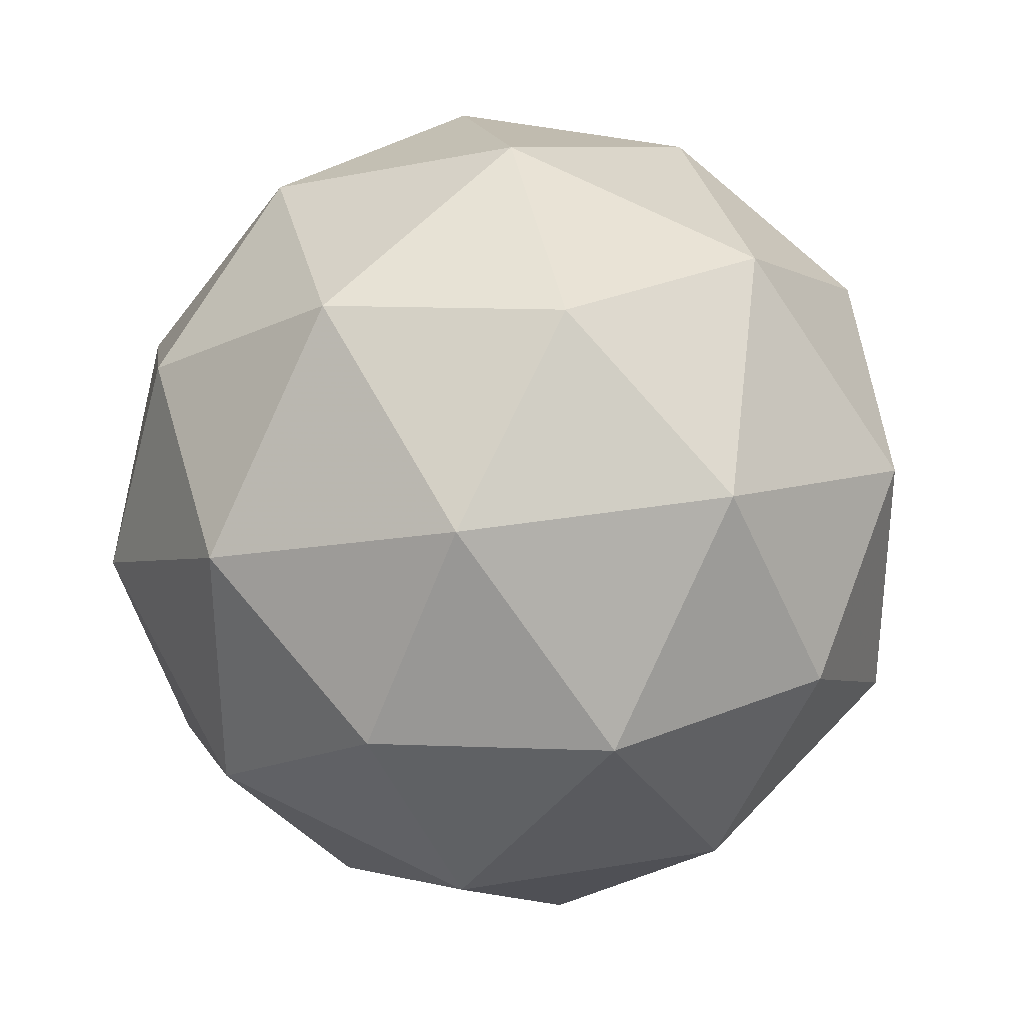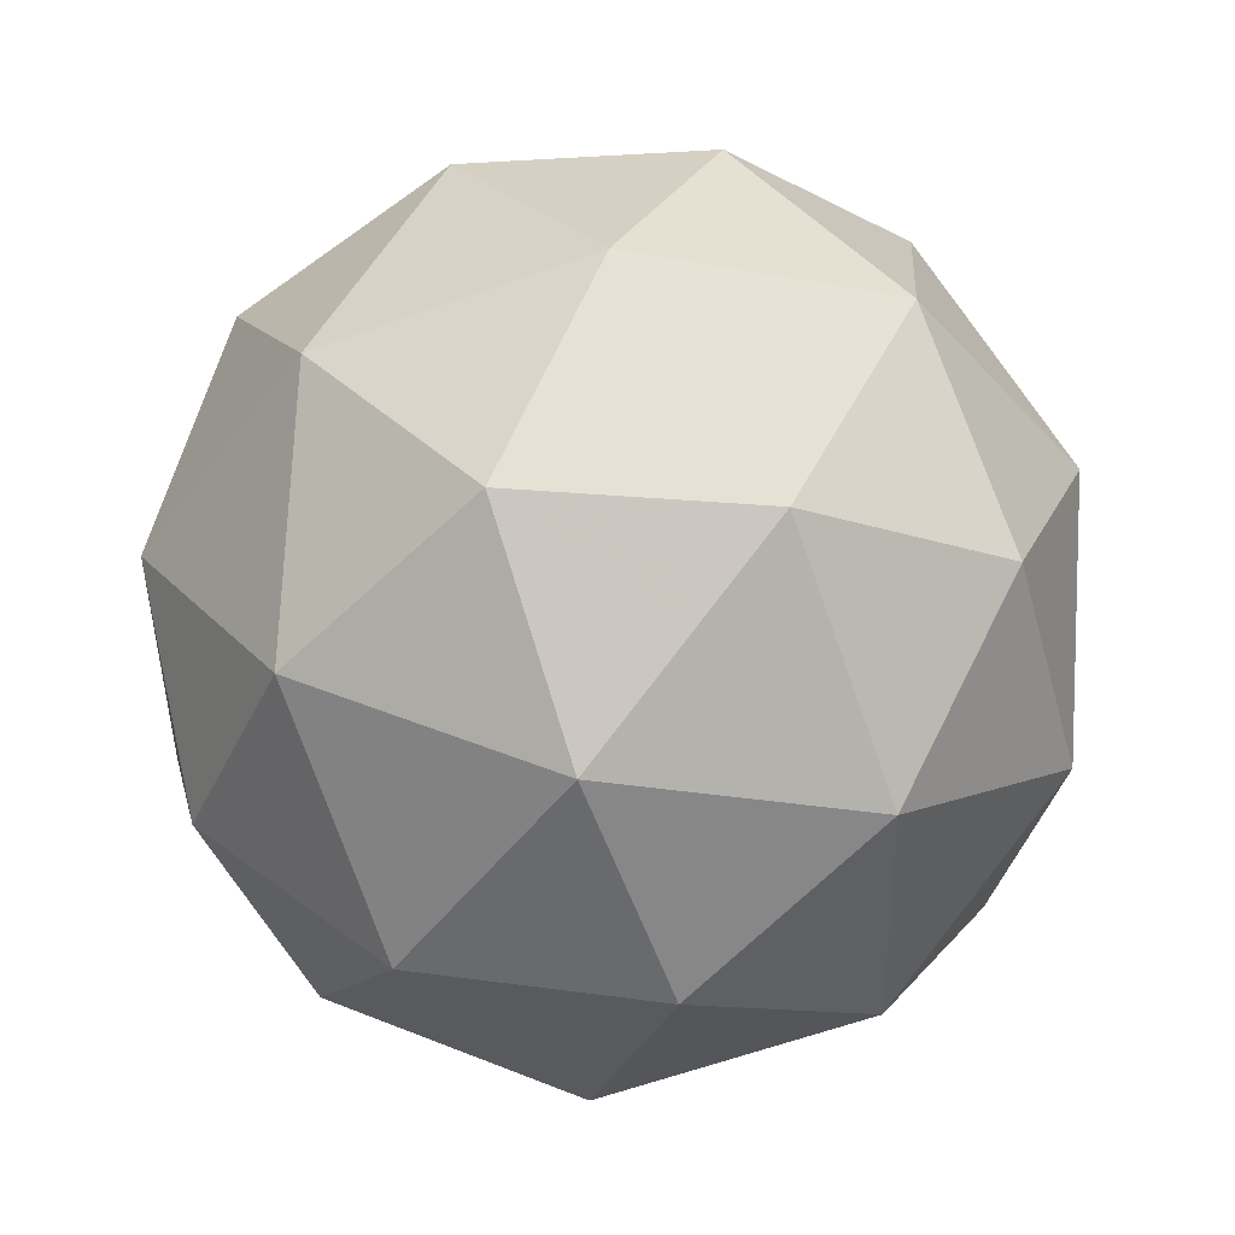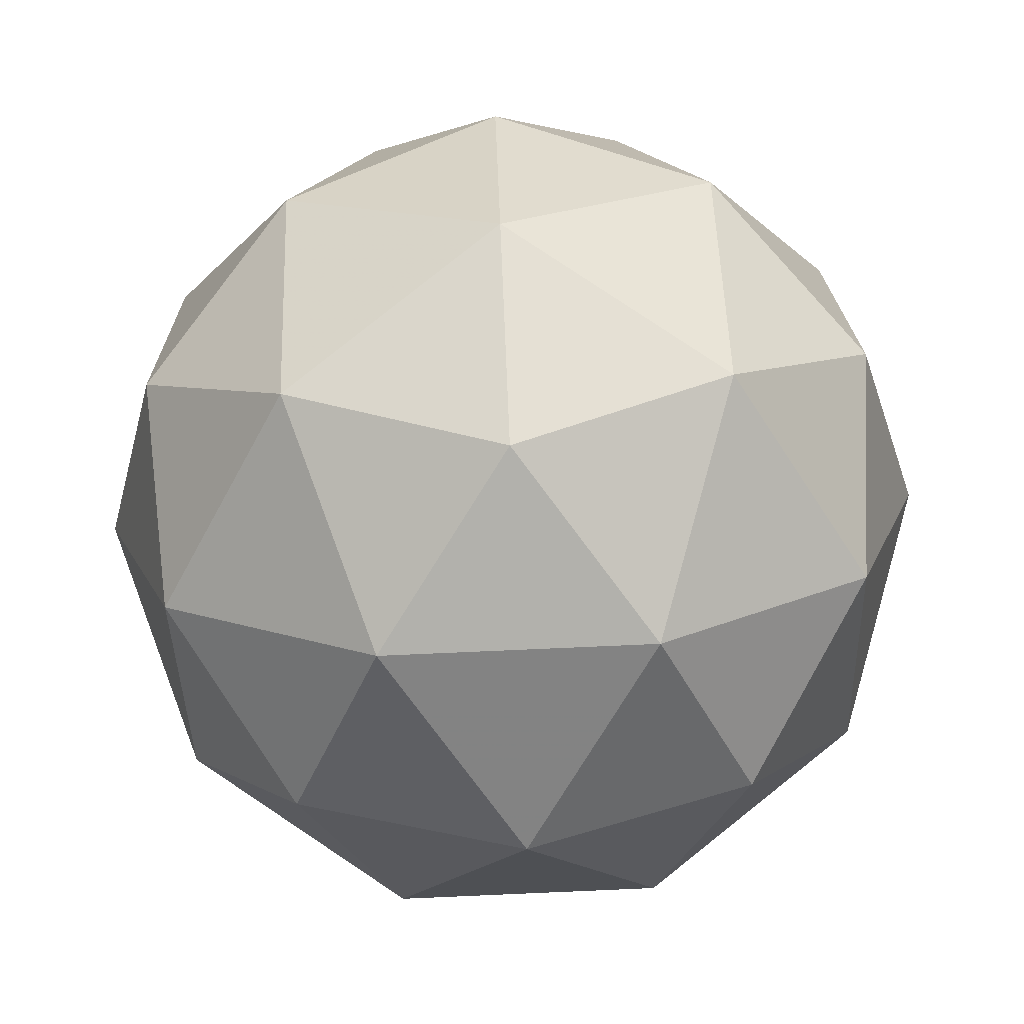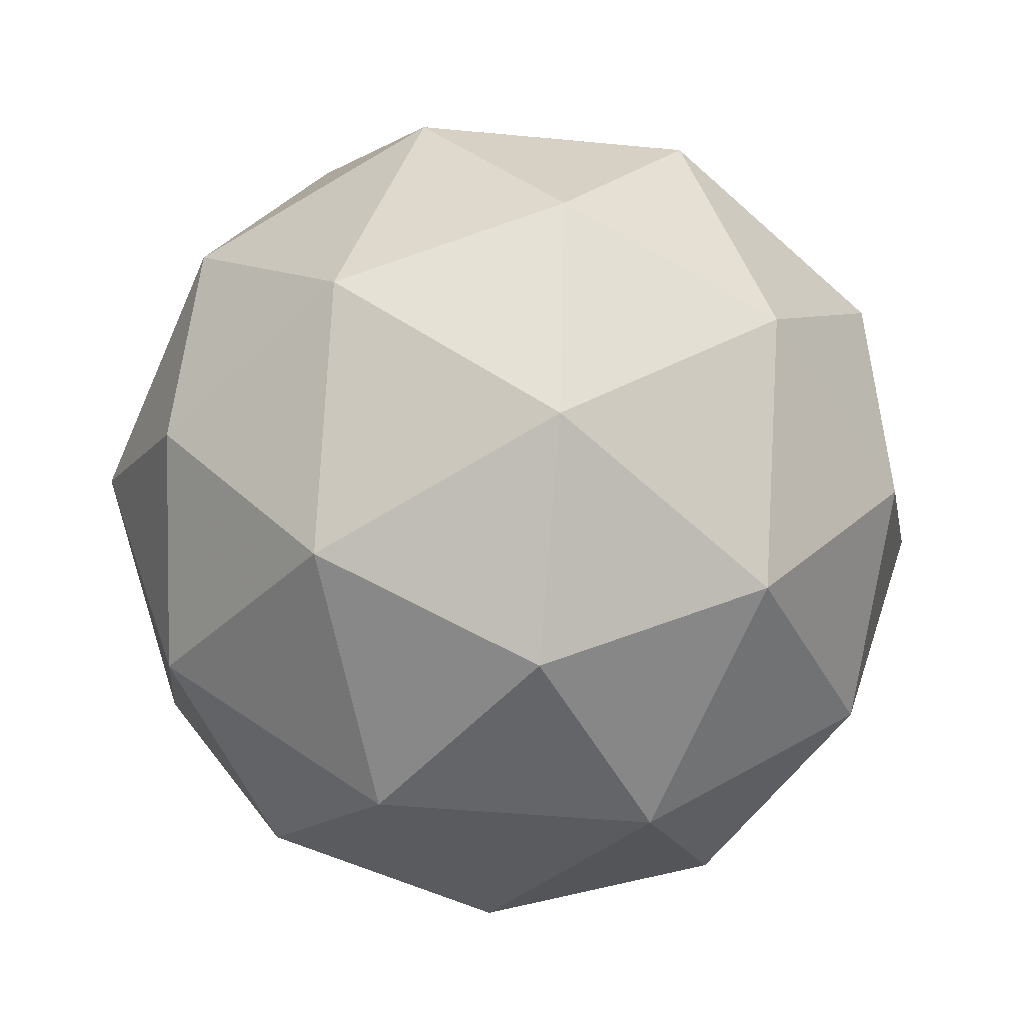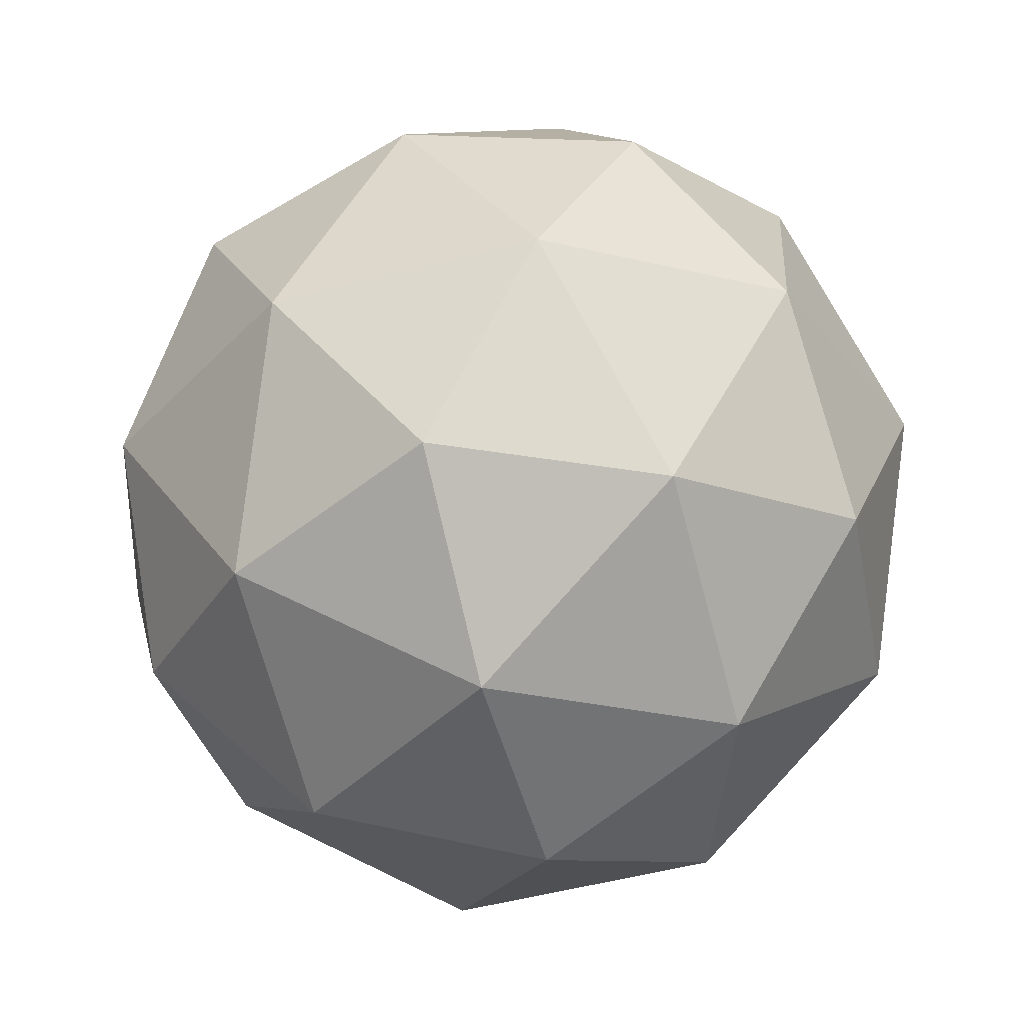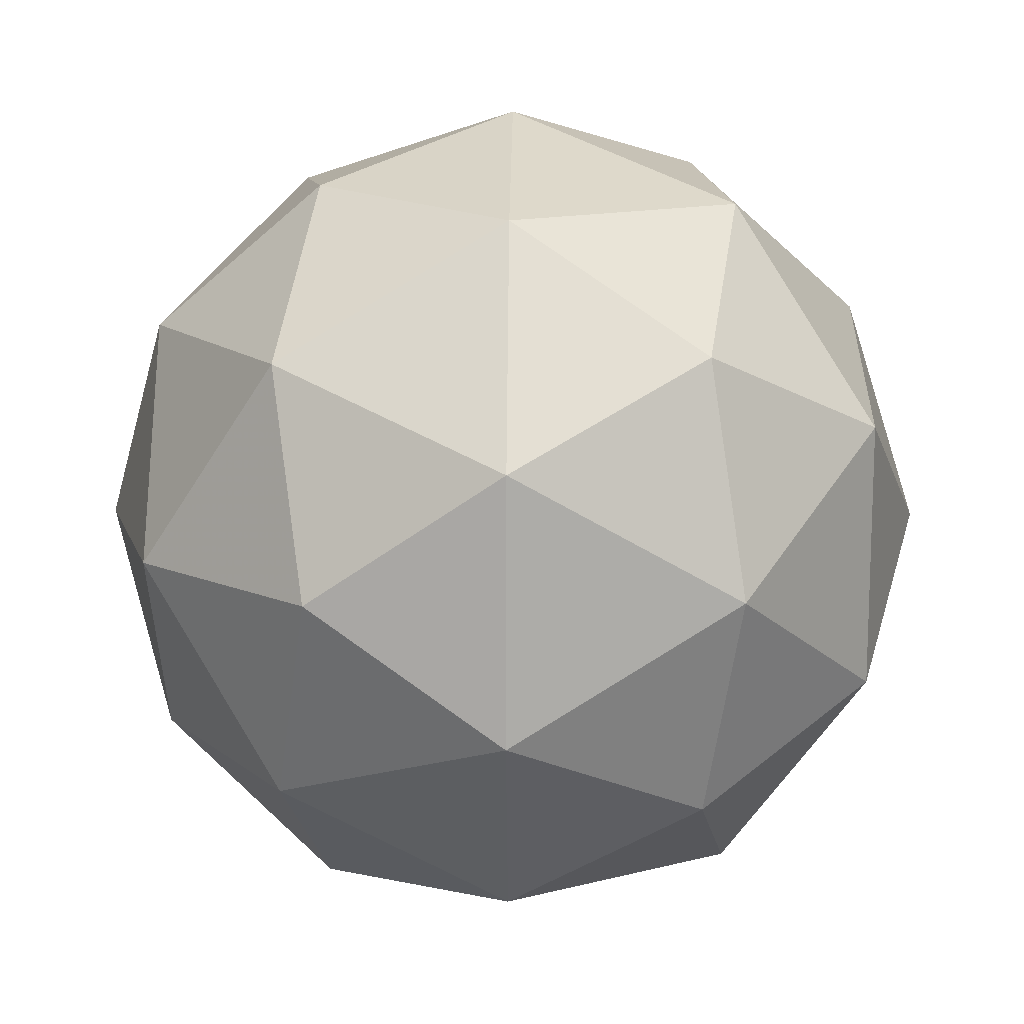
<metadata>
{"format":"obj","ext":"obj","renderer":"f3d","projection":"perspective","resolution":1024,"background":"white","views":[{"elev":-1.1,"azim":-169.9,"up":"+Z"},{"elev":-46.7,"azim":-175.9,"up":"+Z"},{"elev":-44.3,"azim":-113.7,"up":"+Y"},{"elev":42.6,"azim":56.4,"up":"+Z"},{"elev":-70.5,"azim":169.6,"up":"+Y"},{"elev":-63.2,"azim":-146.9,"up":"+Y"}]}
</metadata>
<code>
v 3.474 -1.916 -2.907
v 3.438 -1.913 -2.831
v 3.519 -1.935 -2.839
v 3.527 -1.981 -2.909
v 3.451 -1.987 -2.944
v 3.396 -1.945 -2.897
v 3.469 -1.977 -2.786
v 3.524 -2.019 -2.834
v 3.482 -2.051 -2.899
v 3.401 -2.029 -2.891
v 3.393 -1.983 -2.822
v 3.446 -2.049 -2.823
v 3.503 -1.915 -2.874
v 3.456 -1.902 -2.87
v 3.482 -1.914 -2.83
v 3.41 -1.92 -2.864
v 3.431 -1.921 -2.908
v 3.508 -1.942 -2.916
v 3.534 -1.954 -2.875
v 3.463 -1.946 -2.937
v 3.494 -1.985 -2.937
v 3.417 -1.964 -2.93
v 3.408 -1.942 -2.82
v 3.383 -1.961 -2.858
v 3.5 -1.951 -2.803
v 3.452 -1.938 -2.799
v 3.537 -2.003 -2.872
v 3.532 -1.976 -2.831
v 3.468 -2.026 -2.932
v 3.512 -2.022 -2.911
v 3.388 -1.988 -2.899
v 3.42 -2.013 -2.927
v 3.426 -1.98 -2.793
v 3.503 -2 -2.8
v 3.51 -2.044 -2.866
v 3.438 -2.05 -2.9
v 3.386 -2.01 -2.855
v 3.457 -2.018 -2.794
v 3.412 -2.022 -2.815
v 3.489 -2.043 -2.822
v 3.465 -2.062 -2.86
v 3.417 -2.049 -2.856
f 1 14 13
f 2 14 16
f 1 13 18
f 1 18 20
f 1 20 17
f 2 16 23
f 3 15 25
f 4 19 27
f 5 21 29
f 6 22 31
f 2 23 26
f 3 25 28
f 4 27 30
f 5 29 32
f 6 31 24
f 7 33 38
f 8 34 40
f 9 35 41
f 10 36 42
f 11 37 39
f 39 42 12
f 39 37 42
f 37 10 42
f 42 41 12
f 42 36 41
f 36 9 41
f 41 40 12
f 41 35 40
f 35 8 40
f 40 38 12
f 40 34 38
f 34 7 38
f 38 39 12
f 38 33 39
f 33 11 39
f 24 37 11
f 24 31 37
f 31 10 37
f 32 36 10
f 32 29 36
f 29 9 36
f 30 35 9
f 30 27 35
f 27 8 35
f 28 34 8
f 28 25 34
f 25 7 34
f 26 33 7
f 26 23 33
f 23 11 33
f 31 32 10
f 31 22 32
f 22 5 32
f 29 30 9
f 29 21 30
f 21 4 30
f 27 28 8
f 27 19 28
f 19 3 28
f 25 26 7
f 25 15 26
f 15 2 26
f 23 24 11
f 23 16 24
f 16 6 24
f 17 22 6
f 17 20 22
f 20 5 22
f 20 21 5
f 20 18 21
f 18 4 21
f 18 19 4
f 18 13 19
f 13 3 19
f 16 17 6
f 16 14 17
f 14 1 17
f 13 15 3
f 13 14 15
f 14 2 15

</code>
